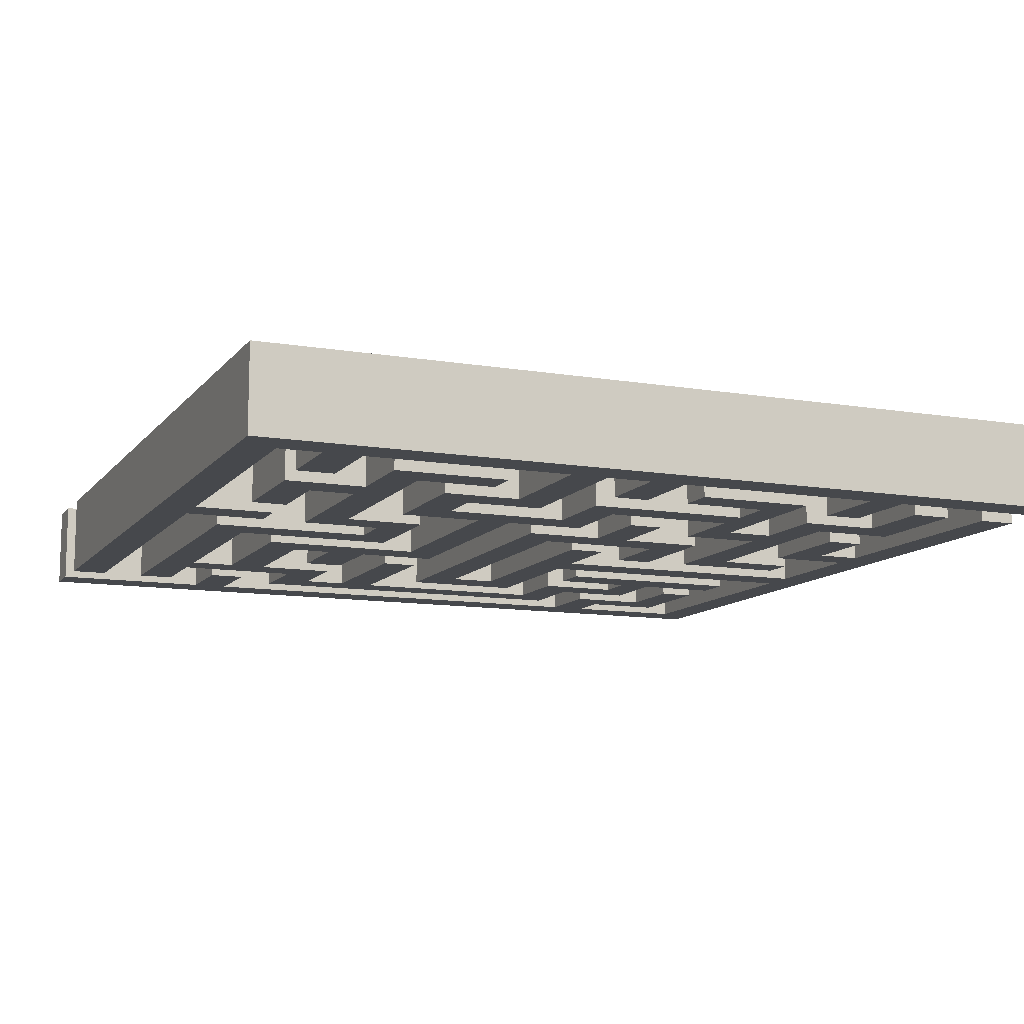
<metadata>
{"format":"obj","ext":"obj","renderer":"f3d","projection":"perspective","resolution":1024,"background":"white","views":[{"elev":-11.1,"azim":157.3,"up":"+Y"}]}
</metadata>
<code>
o Cube
g Cube
v 8.263 -15.07 49.81
v -4.162 -15.07 49.81
v 8.263 15.07 49.81
v -4.162 15.07 49.81
v -4.162 -15.07 36.68
v -4.162 -15.07 -35.86
v -4.162 15.07 36.68
v -4.162 15.07 -35.86
v -4.162 -15.07 -48.66
v 8.263 -15.07 -48.66
v -4.162 15.07 -48.66
v 8.263 15.07 -48.66
v 8.263 -15.07 -35.86
v 8.263 -15.07 36.68
v 8.263 15.07 -35.86
v 8.263 15.07 36.68
v 66.38 15.07 36.68
v 66.38 -15.07 36.68
v 66.38 15.07 49.81
v 66.38 -15.07 49.81
v 24.22 15.07 36.68
v 24.22 -15.07 36.68
v 24.22 15.07 49.81
v 24.22 -15.07 49.81
v 38.61 15.07 36.68
v 38.61 -15.07 36.68
v 38.61 15.07 49.81
v 38.61 -15.07 49.81
v 24.22 -15.07 79.08
v 24.22 15.07 79.08
v 38.61 -15.07 79.08
v 38.61 15.07 79.08
v 52.87 15.07 36.68
v 52.87 -15.07 36.68
v 52.87 15.07 49.81
v 52.87 -15.07 49.81
v 52.87 -15.07 108.3
v 52.87 15.07 108.3
v 66.38 -15.07 108.3
v 66.38 15.07 108.3
v 52.87 -15.07 95.34
v 52.87 15.07 95.34
v 66.38 -15.07 95.34
v 66.38 15.07 95.34
v -32.65 15.07 -35.86
v -32.65 -15.07 -35.86
v -32.65 15.07 -48.66
v -32.65 -15.07 -48.66
v 37.66 -15.07 -35.86
v 37.66 15.07 -35.86
v 37.66 -15.07 -48.66
v 37.66 15.07 -48.66
v 24.88 -15.07 95.34
v 24.88 15.07 95.34
v 24.88 -15.07 108.3
v 24.88 15.07 108.3
v 95.34 15.07 95.34
v 95.34 -15.07 95.34
v 95.34 15.07 108.3
v 95.34 -15.07 108.3
v 82.38 15.07 95.34
v 82.38 -15.07 95.34
v 82.38 15.07 108.3
v 82.38 -15.07 108.3
v 82.38 15.07 8.919
v 82.38 -15.07 8.919
v 95.34 15.07 8.919
v 95.34 -15.07 8.919
v 82.38 -15.07 166.7
v 82.38 15.07 166.7
v 95.34 -15.07 166.7
v 95.34 15.07 166.7
v 38.36 -15.07 95.34
v 38.36 15.07 95.34
v 38.36 -15.07 108.3
v 38.36 15.07 108.3
v 38.36 15.07 136.4
v 38.36 -15.07 136.4
v 24.88 15.07 136.4
v 24.88 -15.07 136.4
v 82.38 -15.07 136.7
v 82.38 15.07 136.7
v 95.34 -15.07 136.7
v 95.34 15.07 136.7
v 38.36 15.07 123.8
v 38.36 -15.07 123.8
v 24.88 15.07 123.8
v 24.88 -15.07 123.8
v -90.85 -15.07 123.8
v -90.85 15.07 123.8
v -90.85 -15.07 136.4
v -90.85 15.07 136.4
v 8.96 -15.07 123.8
v 8.96 15.07 123.8
v 8.96 -15.07 136.4
v 8.96 15.07 136.4
v 8.96 -15.07 66.87
v 8.96 15.07 66.87
v -3.941 -15.07 66.87
v -3.941 15.07 66.87
v -3.941 -15.07 136.4
v -3.941 -15.07 123.8
v -3.941 15.07 123.8
v -3.941 15.07 136.4
v 82.38 15.07 21.96
v 82.38 -15.07 21.96
v 95.34 15.07 21.96
v 95.34 -15.07 21.96
v 25.05 15.07 21.96
v 25.05 -15.07 21.96
v 25.05 15.07 8.919
v 25.05 -15.07 8.919
v 37.71 15.07 21.96
v 37.71 -15.07 21.96
v 37.71 15.07 8.919
v 37.71 -15.07 8.919
v 37.71 -15.07 -19.77
v 37.71 15.07 -19.77
v 25.05 -15.07 -19.77
v 25.05 15.07 -19.77
v 37.71 -15.07 -7.309
v 37.71 15.07 -7.309
v 25.05 -15.07 -7.309
v 25.05 15.07 -7.309
v 66.21 -15.07 -7.309
v 66.21 15.07 -7.309
v 66.21 -15.07 -19.77
v 66.21 15.07 -19.77
v 53.36 -15.07 -7.309
v 53.36 15.07 -7.309
v 53.36 -15.07 -19.77
v 53.36 15.07 -19.77
v 53.36 15.07 -106.8
v 53.36 -15.07 -106.8
v 66.21 15.07 -106.8
v 66.21 -15.07 -106.8
v 53.36 15.07 -64.37
v 53.36 -15.07 -64.37
v 66.21 15.07 -64.37
v 66.21 -15.07 -64.37
v 53.36 15.07 -77.5
v 53.36 -15.07 -77.5
v 66.21 15.07 -77.5
v 66.21 -15.07 -77.5
v 94.82 -15.07 -64.37
v 94.82 15.07 -64.37
v 94.82 -15.07 -77.5
v 94.82 15.07 -77.5
v 53.36 15.07 -94.19
v 53.36 -15.07 -94.19
v 66.21 15.07 -94.19
v 66.21 -15.07 -94.19
v 25.52 15.07 -94.19
v 25.52 -15.07 -94.19
v 25.52 15.07 -106.8
v 25.52 -15.07 -106.8
v 82.17 -15.07 -64.37
v 82.17 15.07 -64.37
v 82.17 -15.07 -77.5
v 82.17 15.07 -77.5
v 82.17 -15.07 -36.99
v 82.17 15.07 -36.99
v 94.82 -15.07 -36.99
v 94.82 15.07 -36.99
v 23.98 -15.07 -35.86
v 23.98 15.07 -35.86
v 23.98 -15.07 -48.66
v 23.98 15.07 -48.66
v 23.98 15.07 -78.25
v 23.98 -15.07 -78.25
v 37.66 15.07 -78.25
v 37.66 -15.07 -78.25
v 23.98 15.07 -65.59
v 23.98 -15.07 -65.59
v 37.66 15.07 -65.59
v 37.66 -15.07 -65.59
v -3.677 15.07 -65.59
v -3.677 -15.07 -65.59
v -3.677 15.07 -78.25
v -3.677 -15.07 -78.25
v 9.55 15.07 -65.59
v 9.55 -15.07 -65.59
v 9.55 15.07 -78.25
v 9.55 -15.07 -78.25
v 9.55 -15.07 -136.2
v 9.55 15.07 -136.2
v -3.677 -15.07 -136.2
v -3.677 15.07 -136.2
v 9.55 -15.07 -122.9
v 9.55 15.07 -122.9
v -3.677 -15.07 -122.9
v -3.677 15.07 -122.9
v -20.24 15.07 -35.86
v -20.24 -15.07 -35.86
v -20.24 15.07 -48.66
v -20.24 -15.07 -48.66
v -20.24 -15.07 -77.97
v -20.24 15.07 -77.97
v -32.65 -15.07 -77.97
v -32.65 15.07 -77.97
v -20.24 -15.07 -65.76
v -20.24 15.07 -65.76
v -32.65 -15.07 -65.76
v -32.65 15.07 -65.76
v -89.85 15.07 -65.76
v -89.85 -15.07 -65.76
v -89.85 15.07 -77.97
v -89.85 -15.07 -77.97
v -78.73 15.07 -65.76
v -78.73 -15.07 -65.76
v -78.73 15.07 -77.97
v -78.73 -15.07 -77.97
v -78.73 15.07 -36.59
v -78.73 -15.07 -36.59
v -89.85 15.07 -36.59
v -89.85 -15.07 -36.59
v -78.73 -15.07 -106.8
v -78.73 15.07 -106.8
v -89.85 -15.07 -106.8
v -89.85 15.07 -106.8
v -78.73 -15.07 -93.98
v -78.73 15.07 -93.98
v -89.85 -15.07 -93.98
v -89.85 15.07 -93.98
v -48.67 -15.07 -93.98
v -48.67 15.07 -93.98
v -48.67 -15.07 -106.8
v -48.67 15.07 -106.8
v -78.73 15.07 -49.99
v -78.73 -15.07 -49.99
v -89.85 15.07 -49.99
v -89.85 -15.07 -49.99
v -119.8 -15.07 -49.99
v -119.8 15.07 -49.99
v -119.8 -15.07 -36.59
v -119.8 15.07 -36.59
v -106.8 -15.07 -49.99
v -106.8 15.07 -49.99
v -106.8 -15.07 -36.59
v -106.8 15.07 -36.59
v -106.8 -15.07 -78.22
v -106.8 15.07 -78.22
v -119.8 -15.07 -78.22
v -119.8 15.07 -78.22
v -106.8 15.07 21.26
v -106.8 -15.07 21.26
v -119.8 15.07 21.26
v -119.8 -15.07 21.26
v -106.8 15.07 8.901
v -106.8 -15.07 8.901
v -119.8 15.07 8.901
v -119.8 -15.07 8.901
v -148 -15.07 8.901
v -148 15.07 8.901
v -148 -15.07 21.26
v -148 15.07 21.26
v -106.8 -15.07 -65.31
v -106.8 15.07 -65.31
v -119.8 -15.07 -65.31
v -119.8 15.07 -65.31
v -149.2 15.07 -65.31
v -149.2 -15.07 -65.31
v -149.2 15.07 -78.22
v -149.2 -15.07 -78.22
v -135.1 15.07 -65.31
v -135.1 -15.07 -65.31
v -135.1 15.07 -78.22
v -135.1 -15.07 -78.22
v -135.1 -15.07 -107.3
v -135.1 15.07 -107.3
v -149.2 -15.07 -107.3
v -149.2 15.07 -107.3
v -77.54 -15.07 123.8
v -77.54 15.07 123.8
v -77.54 -15.07 136.4
v -77.54 15.07 136.4
v -77.54 -15.07 95
v -77.54 15.07 95
v -90.85 -15.07 95
v -90.85 15.07 95
v -77.54 -15.07 108.2
v -77.54 15.07 108.2
v -90.85 -15.07 108.2
v -90.85 15.07 108.2
v -118.9 15.07 108.2
v -118.9 -15.07 108.2
v -118.9 15.07 95
v -118.9 -15.07 95
v -106.7 15.07 108.2
v -106.7 -15.07 108.2
v -106.7 15.07 95
v -106.7 -15.07 95
v -106.7 -15.07 66.69
v -106.7 15.07 66.69
v -118.9 -15.07 66.69
v -118.9 15.07 66.69
v -106.7 -15.07 80.29
v -106.7 15.07 80.29
v -118.9 -15.07 80.29
v -118.9 15.07 80.29
v -78.09 -15.07 80.29
v -78.09 15.07 80.29
v -78.09 -15.07 66.69
v -78.09 15.07 66.69
v -148.3 15.07 80.29
v -148.3 -15.07 80.29
v -148.3 15.07 66.69
v -148.3 -15.07 66.69
v -119.4 15.07 80.29
v -119.4 -15.07 80.29
v -119.4 15.07 66.69
v -119.4 -15.07 66.69
v 124.1 -15.07 -122.9
v 124.1 15.07 -122.9
v 124.1 -15.07 -136.2
v 124.1 15.07 -136.2
v -178.1 15.07 -122.9
v -178.1 -15.07 -122.9
v -178.1 15.07 -136.2
v -178.1 -15.07 -136.2
v 82.44 -15.07 -122.9
v 82.44 15.07 -122.9
v 82.44 -15.07 -136.2
v 82.44 15.07 -136.2
v 82.44 -15.07 -93.83
v 82.44 15.07 -93.83
v 96.03 -15.07 -93.83
v 96.03 15.07 -93.83
v 96.03 -15.07 -136.2
v 96.03 -15.07 -122.9
v 96.03 15.07 -122.9
v 96.03 15.07 -136.2
v 111.1 -15.07 -122.9
v 111.1 15.07 -122.9
v 111.1 -15.07 -136.2
v 111.1 15.07 -136.2
v 111.1 -15.07 136.2
v 111.1 15.07 136.2
v 124.1 -15.07 136.2
v 124.1 15.07 136.2
v 111.1 -15.07 -20.96
v 111.1 15.07 -20.96
v 124.1 -15.07 -20.96
v 124.1 15.07 -20.96
v 82.36 -15.07 -20.96
v 82.36 15.07 -20.96
v 82.36 -15.07 -7.693
v 82.36 15.07 -7.693
v 124.1 -15.07 -7.693
v 111.1 -15.07 -7.693
v 111.1 15.07 -7.693
v 124.1 15.07 -7.693
v -19.9 15.07 -122.9
v -19.9 -15.07 -122.9
v -19.9 15.07 -136.2
v -19.9 -15.07 -136.2
v -19.9 15.07 -94.2
v -19.9 -15.07 -94.2
v -32.85 15.07 -94.2
v -32.85 -15.07 -94.2
v -32.85 15.07 -136.2
v -32.85 15.07 -122.9
v -32.85 -15.07 -122.9
v -32.85 -15.07 -136.2
v -106.3 15.07 -122.9
v -106.3 -15.07 -122.9
v -106.3 15.07 -136.2
v -106.3 -15.07 -136.2
v -106.3 15.07 -93.66
v -106.3 -15.07 -93.66
v -119.5 15.07 -93.66
v -119.5 -15.07 -93.66
v -119.5 15.07 -136.2
v -119.5 15.07 -122.9
v -119.5 -15.07 -122.9
v -119.5 -15.07 -136.2
v -177.8 -15.07 152.5
v -177.8 15.07 152.5
v -177.8 -15.07 166.7
v -177.8 15.07 166.7
v 95.34 -15.07 152.5
v 82.38 -15.07 152.5
v 82.38 15.07 152.5
v 95.34 15.07 152.5
v 124.6 15.07 152.5
v 124.6 -15.07 152.5
v 124.6 15.07 166.7
v 124.6 -15.07 166.7
v 67.37 -15.07 152.5
v 67.37 15.07 152.5
v 67.37 -15.07 166.7
v 67.37 15.07 166.7
v 67.37 -15.07 123.7
v 67.37 15.07 123.7
v 54.38 -15.07 123.7
v 54.38 15.07 123.7
v 54.38 -15.07 166.7
v 54.38 -15.07 152.5
v 54.38 15.07 152.5
v 54.38 15.07 166.7
v -106.1 -15.07 152.5
v -106.1 15.07 152.5
v -106.1 -15.07 166.7
v -106.1 15.07 166.7
v -106.1 -15.07 124.3
v -106.1 15.07 124.3
v -119.7 -15.07 124.3
v -119.7 15.07 124.3
v -119.7 -15.07 166.7
v -119.7 -15.07 152.5
v -119.7 15.07 152.5
v -119.7 15.07 166.7
v -106.1 -15.07 136.7
v -106.1 15.07 136.7
v -119.7 -15.07 136.7
v -119.7 15.07 136.7
v -147.9 15.07 136.7
v -147.9 -15.07 136.7
v -147.9 15.07 124.3
v -147.9 -15.07 124.3
v -134.9 15.07 136.7
v -134.9 -15.07 136.7
v -134.9 15.07 124.3
v -134.9 -15.07 124.3
v -134.9 -15.07 95.58
v -134.9 15.07 95.58
v -147.9 -15.07 95.58
v -147.9 15.07 95.58
v -164.5 -15.07 152.5
v -164.5 15.07 152.5
v -164.5 -15.07 166.7
v -164.5 15.07 166.7
v -164.5 -15.07 -107.1
v -164.5 15.07 -107.1
v -177.8 -15.07 -107.1
v -177.8 15.07 -107.1
v -164.5 -15.07 51.36
v -164.5 15.07 51.36
v -177.8 -15.07 51.36
v -177.8 15.07 51.36
v -49.3 -15.07 51.36
v -49.3 15.07 51.36
v -49.3 -15.07 37.54
v -49.3 15.07 37.54
v -177.8 -15.07 37.54
v -164.5 -15.07 37.54
v -164.5 15.07 37.54
v -177.8 15.07 37.54
v -164.5 -15.07 -7.185
v -164.5 15.07 -7.185
v -177.8 -15.07 -7.185
v -177.8 15.07 -7.185
v -135.4 -15.07 -7.185
v -135.4 15.07 -7.185
v -135.4 -15.07 -19.36
v -135.4 15.07 -19.36
v -177.8 -15.07 -19.36
v -164.5 -15.07 -19.36
v -164.5 15.07 -19.36
v -177.8 15.07 -19.36
v -148.8 -15.07 -7.185
v -148.8 15.07 -7.185
v -148.8 -15.07 -19.36
v -148.8 15.07 -19.36
v -148.8 15.07 -47.77
v -148.8 -15.07 -47.77
v -135.4 15.07 -47.77
v -135.4 -15.07 -47.77
v -62.87 -15.07 51.36
v -62.87 15.07 51.36
v -62.87 -15.07 37.54
v -62.87 15.07 37.54
v -62.87 -15.07 107.9
v -62.87 15.07 107.9
v -49.3 -15.07 107.9
v -49.3 15.07 107.9
v -62.87 15.07 7.381
v -62.87 -15.07 7.381
v -49.3 15.07 7.381
v -49.3 -15.07 7.381
v -62.87 -15.07 93.5
v -62.87 15.07 93.5
v -49.3 -15.07 93.5
v -49.3 15.07 93.5
v -20.11 15.07 93.5
v -20.11 -15.07 93.5
v -20.11 15.07 107.9
v -20.11 -15.07 107.9
v -32.65 15.07 93.5
v -32.65 -15.07 93.5
v -32.65 15.07 107.9
v -32.65 -15.07 107.9
v -32.65 15.07 -19.64
v -32.65 -15.07 -19.64
v -20.11 15.07 -19.64
v -20.11 -15.07 -19.64
v -32.65 15.07 -6.242
v -32.65 -15.07 -6.242
v -20.11 15.07 -6.242
v -20.11 -15.07 -6.242
v -90.7 15.07 -6.242
v -90.7 -15.07 -6.242
v -90.7 15.07 -19.64
v -90.7 -15.07 -19.64
v -48.14 15.07 -6.242
v -48.14 -15.07 -6.242
v -48.14 15.07 -19.64
v -48.14 -15.07 -19.64
v -60.84 15.07 -6.242
v -60.84 -15.07 -6.242
v -60.84 15.07 -19.64
v -60.84 -15.07 -19.64
v -48.14 -15.07 -49.08
v -48.14 15.07 -49.08
v -60.84 -15.07 -49.08
v -60.84 15.07 -49.08
v -77.47 15.07 -6.242
v -77.47 -15.07 -6.242
v -77.47 15.07 -19.64
v -77.47 -15.07 -19.64
v -77.47 15.07 22.21
v -77.47 -15.07 22.21
v -90.7 15.07 22.21
v -90.7 -15.07 22.21
f 3 4 2 1
f 7 8 6 5
f 11 12 10 9
f 15 16 14 13
f 15 8 7 16
f 14 5 6 13
f 1 2 5 14
f 19 20 18 17
f 2 4 7 5
f 4 3 16 7
f 21 22 14 16
f 23 21 16 3
f 22 24 1 14
f 24 23 3 1
f 25 26 22 21
f 27 25 21 23
f 26 28 24 22
f 31 32 30 29
f 33 34 26 25
f 35 33 25 27
f 34 36 28 26
f 36 35 27 28
f 17 18 34 33
f 19 17 33 35
f 18 20 36 34
f 39 40 38 37
f 29 30 23 24
f 31 29 24 28
f 30 32 27 23
f 32 31 28 27
f 41 42 35 36
f 43 41 36 20
f 42 44 19 35
f 44 43 20 19
f 9 10 13 6
f 47 48 46 45
f 51 52 50 49
f 12 11 8 15
f 55 56 54 53
f 39 37 41 43
f 38 40 44 42
f 59 60 58 57
f 61 62 43 44
f 63 61 44 40
f 62 64 39 43
f 64 63 40 39
f 67 68 66 65
f 59 57 61 63
f 58 60 64 62
f 71 72 70 69
f 73 74 42 41
f 75 73 41 37
f 74 76 38 42
f 76 75 37 38
f 53 54 74 73
f 55 53 73 75
f 54 56 76 74
f 79 80 78 77
f 81 82 63 64
f 83 81 64 60
f 82 84 59 63
f 84 83 60 59
f 85 86 75 76
f 87 85 76 56
f 86 88 55 75
f 88 87 56 55
f 77 78 86 85
f 79 77 85 87
f 78 80 88 86
f 91 92 90 89
f 93 94 87 88
f 95 93 88 80
f 94 96 79 87
f 96 95 80 79
f 99 100 98 97
f 101 102 93 95
f 103 104 96 94
f 104 101 95 96
f 97 98 94 93
f 99 97 93 102
f 98 100 103 94
f 100 99 102 103
f 105 106 62 61
f 107 105 61 57
f 106 108 58 62
f 108 107 57 58
f 111 112 110 109
f 67 65 105 107
f 66 68 108 106
f 68 67 107 108
f 113 114 106 105
f 115 113 105 65
f 114 116 66 106
f 116 115 65 66
f 109 110 114 113
f 111 109 113 115
f 110 112 116 114
f 119 120 118 117
f 121 122 115 116
f 123 121 116 112
f 122 124 111 115
f 124 123 112 111
f 127 128 126 125
f 119 117 121 123
f 118 120 124 122
f 120 119 123 124
f 129 130 122 121
f 131 129 121 117
f 130 132 118 122
f 132 131 117 118
f 125 126 130 129
f 127 125 129 131
f 126 128 132 130
f 135 136 134 133
f 137 138 131 132
f 139 137 132 128
f 138 140 127 131
f 140 139 128 127
f 141 142 138 137
f 143 141 137 139
f 142 144 140 138
f 147 148 146 145
f 149 150 142 141
f 151 149 141 143
f 150 152 144 142
f 152 151 143 144
f 155 156 154 153
f 135 133 149 151
f 134 136 152 150
f 136 135 151 152
f 157 158 139 140
f 159 157 140 144
f 158 160 143 139
f 160 159 144 143
f 163 164 162 161
f 147 145 157 159
f 146 148 160 158
f 148 147 159 160
f 161 162 158 157
f 163 161 157 145
f 162 164 146 158
f 164 163 145 146
f 153 154 150 149
f 155 153 149 133
f 154 156 134 150
f 156 155 133 134
f 165 166 15 13
f 167 165 13 10
f 166 168 12 15
f 168 167 10 12
f 49 50 166 165
f 51 49 165 167
f 50 52 168 166
f 171 172 170 169
f 173 174 167 168
f 175 173 168 52
f 174 176 51 167
f 176 175 52 51
f 179 180 178 177
f 171 169 173 175
f 170 172 176 174
f 172 171 175 176
f 181 182 174 173
f 183 181 173 169
f 182 184 170 174
f 184 183 169 170
f 177 178 182 181
f 179 177 181 183
f 178 180 184 182
f 187 188 186 185
f 189 190 183 184
f 191 189 184 180
f 190 192 179 183
f 192 191 180 179
f 193 194 6 8
f 195 193 8 11
f 194 196 9 6
f 196 195 11 9
f 45 46 194 193
f 47 45 193 195
f 46 48 196 194
f 199 200 198 197
f 201 202 195 196
f 203 201 196 48
f 202 204 47 195
f 204 203 48 47
f 197 198 202 201
f 199 197 201 203
f 198 200 204 202
f 207 208 206 205
f 209 210 203 204
f 211 209 204 200
f 210 212 199 203
f 212 211 200 199
f 215 216 214 213
f 207 205 209 211
f 206 208 212 210
f 219 220 218 217
f 221 222 211 212
f 223 221 212 208
f 222 224 207 211
f 224 223 208 207
f 227 228 226 225
f 219 217 221 223
f 218 220 224 222
f 220 219 223 224
f 225 226 222 221
f 227 225 221 217
f 226 228 218 222
f 228 227 217 218
f 229 230 210 209
f 231 229 209 205
f 230 232 206 210
f 232 231 205 206
f 213 214 230 229
f 215 213 229 231
f 214 216 232 230
f 235 236 234 233
f 237 238 231 232
f 239 237 232 216
f 238 240 215 231
f 240 239 216 215
f 243 244 242 241
f 235 233 237 239
f 234 236 240 238
f 247 248 246 245
f 249 250 239 240
f 251 249 240 236
f 250 252 235 239
f 252 251 236 235
f 245 246 250 249
f 247 245 249 251
f 246 248 252 250
f 255 256 254 253
f 257 258 238 237
f 259 257 237 233
f 258 260 234 238
f 260 259 233 234
f 241 242 258 257
f 243 241 257 259
f 242 244 260 258
f 263 264 262 261
f 265 266 259 260
f 267 265 260 244
f 266 268 243 259
f 268 267 244 243
f 261 262 266 265
f 263 261 265 267
f 262 264 268 266
f 271 272 270 269
f 269 270 267 268
f 271 269 268 264
f 270 272 263 267
f 272 271 264 263
f 273 274 103 102
f 275 273 102 101
f 274 276 104 103
f 276 275 101 104
f 279 280 278 277
f 91 89 273 275
f 90 92 276 274
f 92 91 275 276
f 281 282 274 273
f 283 281 273 89
f 282 284 90 274
f 284 283 89 90
f 277 278 282 281
f 279 277 281 283
f 278 280 284 282
f 287 288 286 285
f 289 290 283 284
f 291 289 284 280
f 290 292 279 283
f 292 291 280 279
f 285 286 290 289
f 287 285 289 291
f 286 288 292 290
f 295 296 294 293
f 297 298 291 292
f 299 297 292 288
f 298 300 287 291
f 300 299 288 287
f 303 304 302 301
f 295 293 297 299
f 294 296 300 298
f 307 308 306 305
f 301 302 298 297
f 303 301 297 293
f 302 304 294 298
f 304 303 293 294
f 309 310 299 300
f 311 309 300 296
f 310 312 295 299
f 312 311 296 295
f 305 306 310 309
f 307 305 309 311
f 306 308 312 310
f 308 307 311 312
f 253 254 251 252
f 255 253 252 248
f 254 256 247 251
f 256 255 248 247
f 315 316 314 313
f 187 185 189 191
f 186 188 192 190
f 319 320 318 317
f 321 322 190 189
f 323 321 189 185
f 322 324 186 190
f 324 323 185 186
f 327 328 326 325
f 329 330 321 323
f 331 332 324 322
f 332 329 323 324
f 325 326 322 321
f 327 325 321 330
f 326 328 331 322
f 328 327 330 331
f 333 334 331 330
f 335 333 330 329
f 334 336 332 331
f 336 335 329 332
f 339 340 338 337
f 315 313 333 335
f 314 316 336 334
f 316 315 335 336
f 341 342 334 333
f 343 341 333 313
f 342 344 314 334
f 344 343 313 314
f 347 348 346 345
f 349 350 341 343
f 351 352 344 342
f 352 349 343 344
f 345 346 342 341
f 347 345 341 350
f 346 348 351 342
f 348 347 350 351
f 337 338 351 350
f 339 337 350 349
f 338 340 352 351
f 340 339 349 352
f 353 354 191 192
f 355 353 192 188
f 354 356 187 191
f 356 355 188 187
f 359 360 358 357
f 361 362 353 355
f 363 364 356 354
f 364 361 355 356
f 357 358 354 353
f 359 357 353 362
f 358 360 363 354
f 360 359 362 363
f 365 366 363 362
f 367 365 362 361
f 366 368 364 363
f 368 367 361 364
f 371 372 370 369
f 373 374 365 367
f 375 376 368 366
f 376 373 367 368
f 369 370 366 365
f 371 369 365 374
f 370 372 375 366
f 372 371 374 375
f 317 318 375 374
f 319 317 374 373
f 318 320 376 375
f 320 319 373 376
f 379 380 378 377
f 71 69 382 381
f 70 72 384 383
f 387 388 386 385
f 84 82 81 83
f 382 383 384 381
f 385 386 381 384
f 387 385 384 72
f 386 388 71 381
f 388 387 72 71
f 389 390 383 382
f 391 389 382 69
f 390 392 70 383
f 392 391 69 70
f 395 396 394 393
f 397 398 389 391
f 399 400 392 390
f 400 397 391 392
f 393 394 390 389
f 395 393 389 398
f 394 396 399 390
f 396 395 398 399
f 401 402 399 398
f 403 401 398 397
f 402 404 400 399
f 404 403 397 400
f 407 408 406 405
f 409 410 401 403
f 411 412 404 402
f 412 409 403 404
f 413 414 402 401
f 415 413 401 410
f 414 416 411 402
f 416 415 410 411
f 405 406 414 413
f 407 405 413 415
f 406 408 416 414
f 419 420 418 417
f 421 422 415 416
f 423 421 416 408
f 422 424 407 415
f 424 423 408 407
f 417 418 422 421
f 419 417 421 423
f 418 420 424 422
f 427 428 426 425
f 425 426 423 424
f 427 425 424 420
f 426 428 419 423
f 428 427 420 419
f 429 430 411 410
f 431 429 410 409
f 430 432 412 411
f 432 431 409 412
f 435 436 434 433
f 379 377 429 431
f 378 380 432 430
f 380 379 431 432
f 437 438 430 429
f 439 437 429 377
f 438 440 378 430
f 440 439 377 378
f 443 444 442 441
f 445 446 437 439
f 447 448 440 438
f 448 445 439 440
f 449 450 447 446
f 451 449 446 445
f 450 452 448 447
f 452 451 445 448
f 455 456 454 453
f 457 458 449 451
f 459 460 452 450
f 460 457 451 452
f 461 462 450 449
f 463 461 449 458
f 462 464 459 450
f 464 463 458 459
f 453 454 462 461
f 455 453 461 463
f 454 456 464 462
f 467 468 466 465
f 465 466 463 464
f 467 465 464 456
f 466 468 455 463
f 468 467 456 455
f 433 434 459 458
f 435 433 458 457
f 434 436 460 459
f 436 435 457 460
f 469 470 438 437
f 471 469 437 446
f 470 472 447 438
f 472 471 446 447
f 475 476 474 473
f 443 441 469 471
f 442 444 472 470
f 479 480 478 477
f 477 478 471 472
f 479 477 472 444
f 478 480 443 471
f 480 479 444 443
f 481 482 470 469
f 483 481 469 441
f 482 484 442 470
f 484 483 441 442
f 473 474 482 481
f 475 473 481 483
f 474 476 484 482
f 487 488 486 485
f 489 490 483 484
f 491 489 484 476
f 490 492 475 483
f 492 491 476 475
f 495 496 494 493
f 487 485 489 491
f 486 488 492 490
f 488 487 491 492
f 497 498 490 489
f 499 497 489 485
f 498 500 486 490
f 500 499 485 486
f 503 504 502 501
f 495 493 497 499
f 494 496 500 498
f 496 495 499 500
f 505 506 498 497
f 507 505 497 493
f 506 508 494 498
f 508 507 493 494
f 509 510 506 505
f 511 509 505 507
f 510 512 508 506
f 515 516 514 513
f 513 514 507 508
f 515 513 508 512
f 514 516 511 507
f 516 515 512 511
f 517 518 510 509
f 519 517 509 511
f 518 520 512 510
f 520 519 511 512
f 523 524 522 521
f 503 501 517 519
f 502 504 520 518
f 504 503 519 520
f 521 522 518 517
f 523 521 517 501
f 522 524 502 518
f 524 523 501 502

</code>
